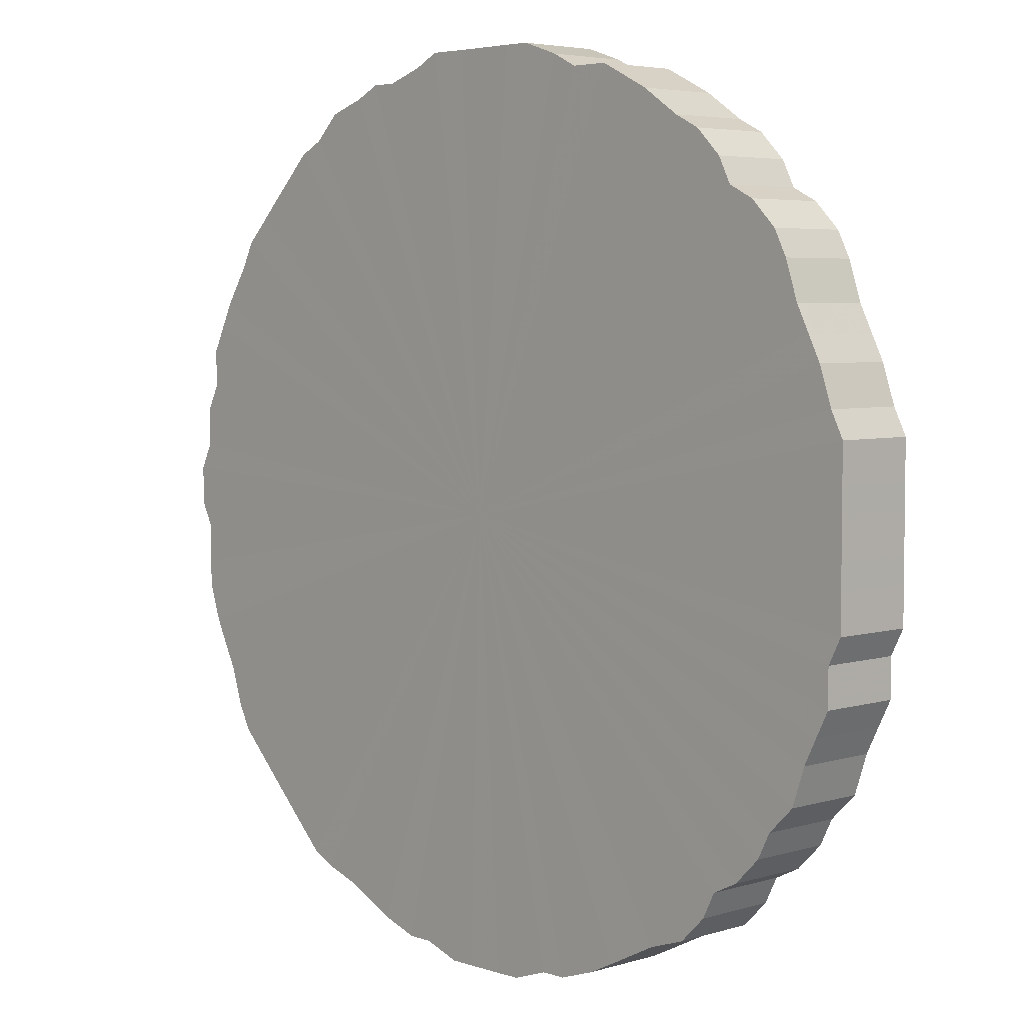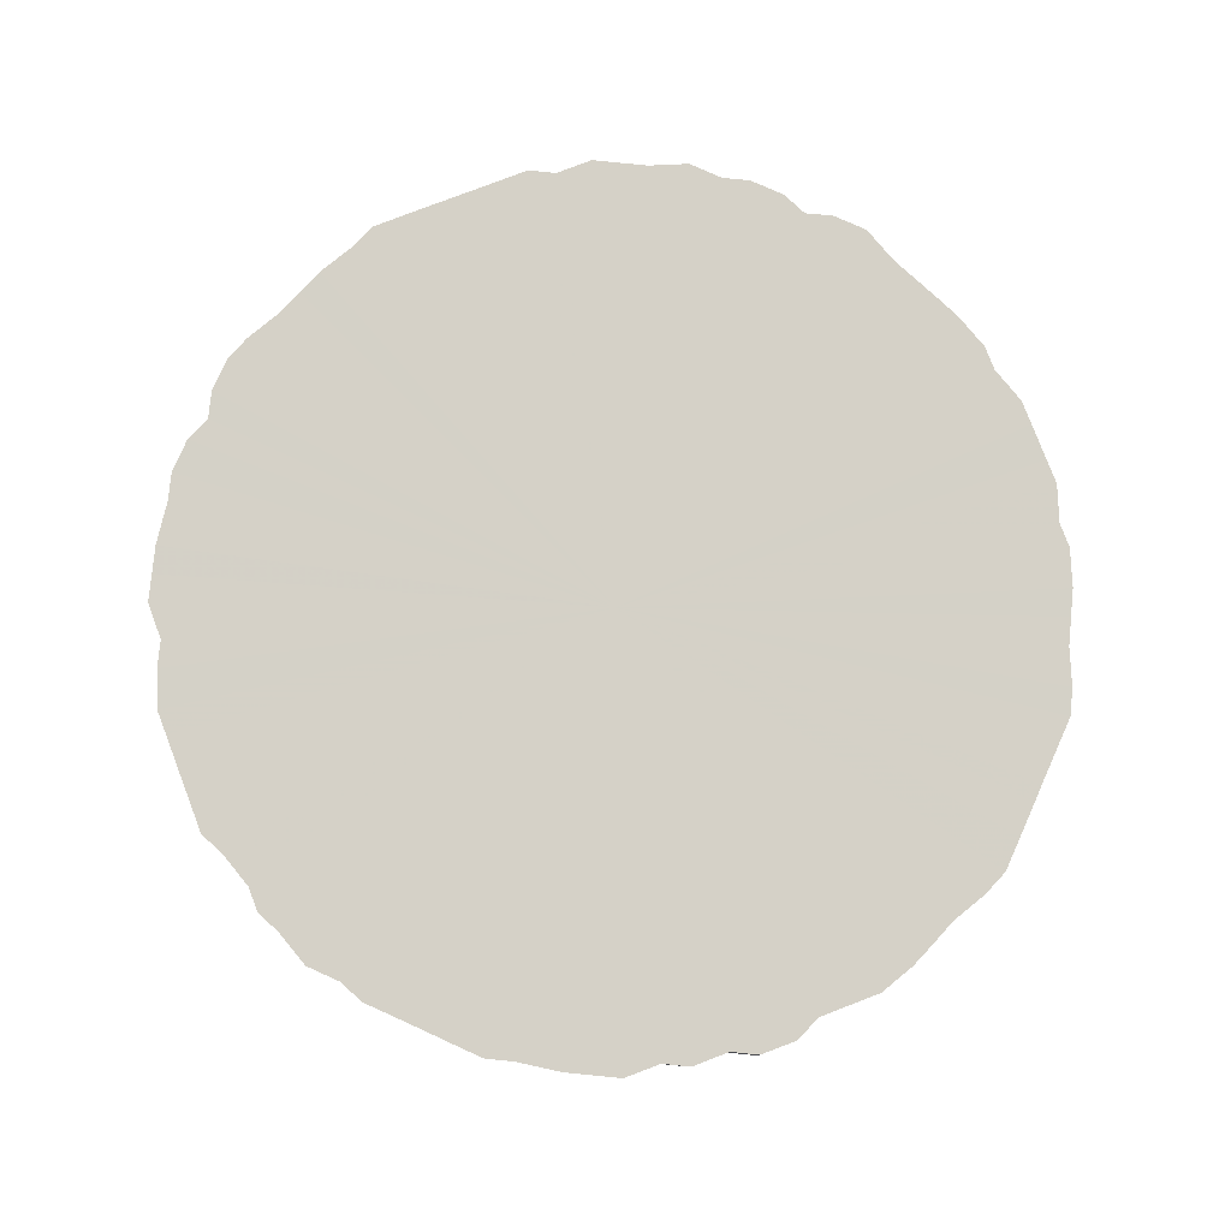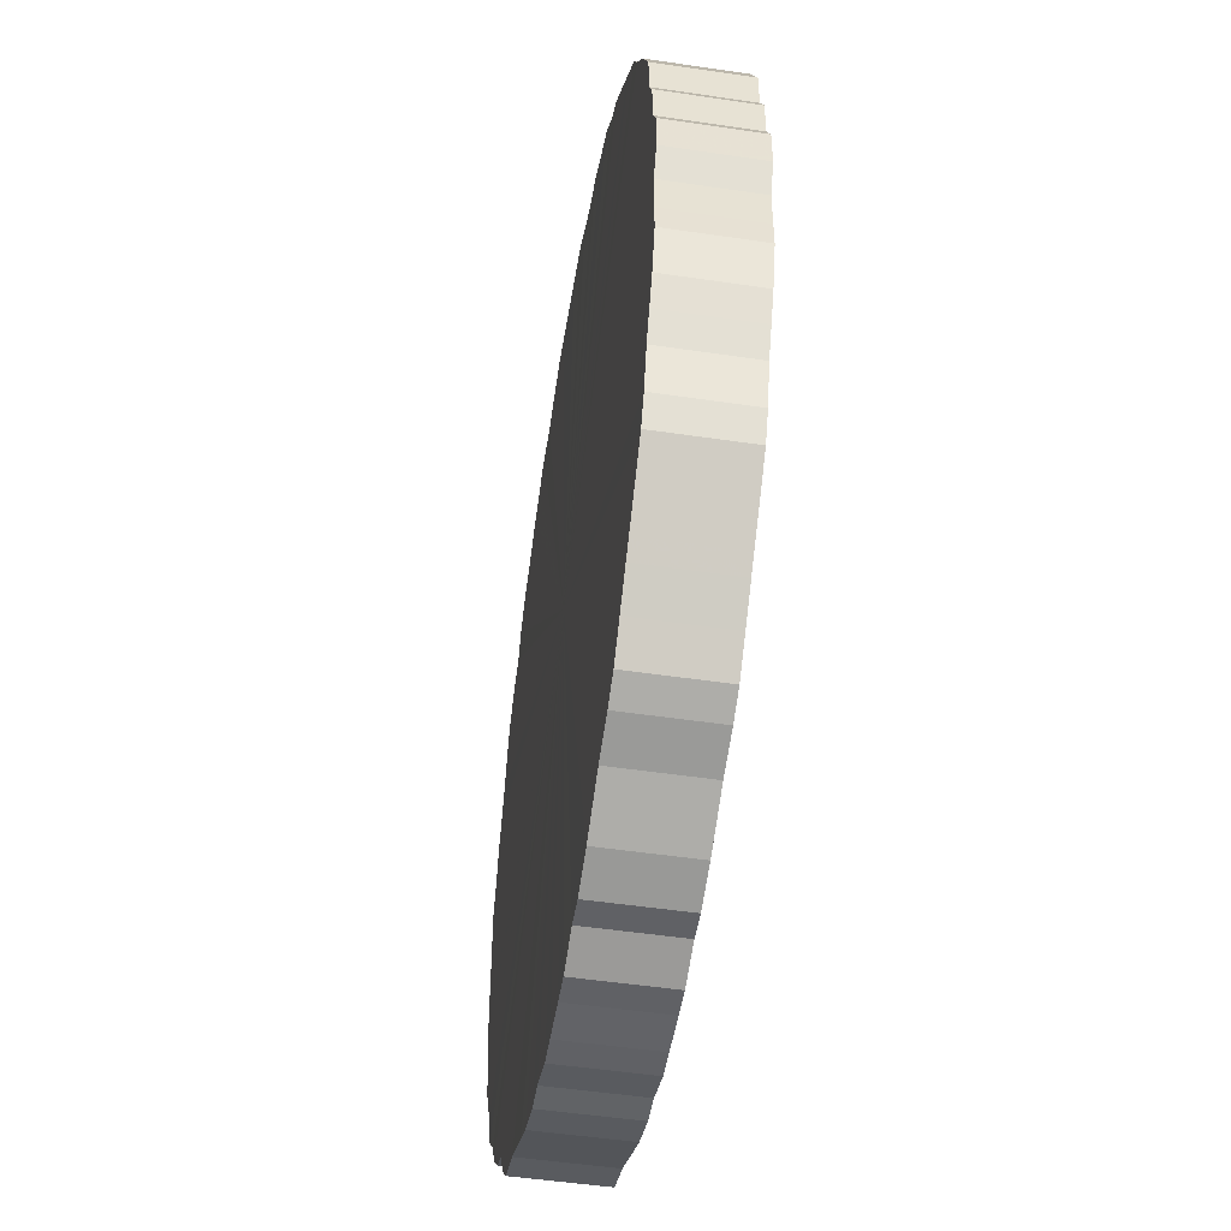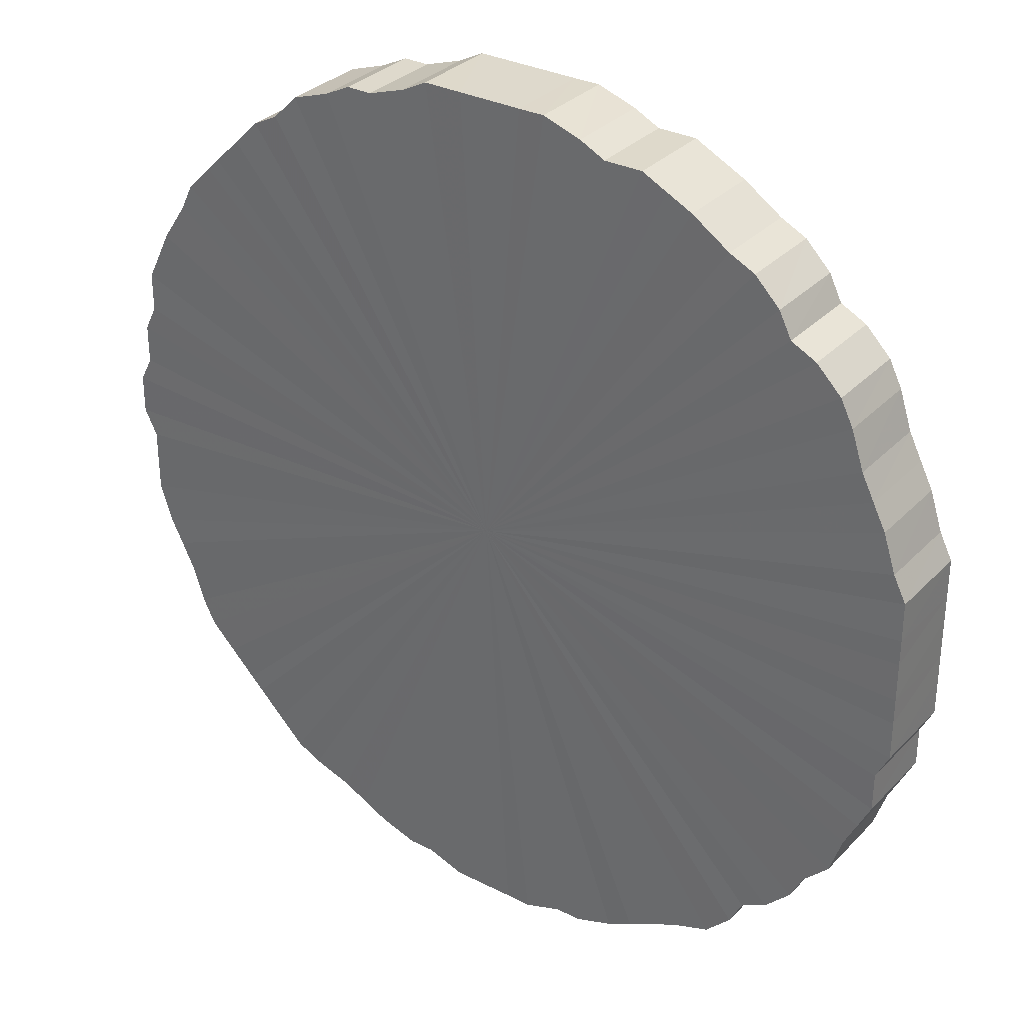
<metadata>
{"format":"obj","ext":"obj","renderer":"f3d","projection":"perspective","resolution":1024,"background":"white","views":[{"elev":4.7,"azim":46.5,"up":"+Y"},{"elev":79.7,"azim":-110.9,"up":"+Z"},{"elev":-50.5,"azim":-99.2,"up":"+Y"},{"elev":31.9,"azim":35.6,"up":"+Y"}]}
</metadata>
<code>
o 24064
v 2230 1869 10.73
v 2230 1869 10.73
v 2230 1869 10.66
v 2230 1869 10.73
v 2230 1869 10.66
v 2230 1869 10.73
v 2230 1869 10.66
v 2230 1869 10.73
v 2230 1869 10.66
v 2230 1869 10.73
v 2230 1869 10.66
v 2230 1869 10.73
v 2230 1869 10.66
v 2230 1869 10.73
v 2230 1869 10.66
v 2230 1869 10.73
v 2230 1869 10.66
v 2230 1869 10.73
v 2230 1869 10.66
v 2230 1869 10.73
v 2230 1869 10.66
v 2230 1869 10.73
v 2230 1869 10.66
v 2230 1869 10.73
v 2230 1869 10.66
v 2230 1869 10.73
v 2230 1869 10.66
v 2230 1869 10.73
v 2230 1869 10.66
v 2230 1869 10.73
v 2230 1869 10.66
v 2230 1869 10.73
v 2230 1869 10.66
v 2230 1869 10.73
v 2230 1869 10.66
v 2230 1869 10.73
v 2230 1869 10.66
v 2230 1869 10.73
v 2230 1869 10.66
v 2230 1869 10.73
v 2230 1869 10.66
v 2230 1869 10.73
v 2230 1869 10.66
v 2230 1869 10.73
v 2230 1869 10.66
v 2230 1869 10.73
v 2230 1869 10.66
v 2230 1869 10.73
v 2230 1869 10.66
v 2230 1869 10.73
v 2230 1869 10.66
v 2230 1869 10.73
v 2230 1869 10.66
v 2230 1869 10.73
v 2230 1869 10.66
v 2230 1869 10.73
v 2230 1869 10.66
v 2230 1869 10.73
v 2230 1869 10.66
v 2230 1869 10.73
v 2230 1869 10.66
v 2230 1869 10.73
v 2230 1869 10.66
v 2230 1869 10.73
v 2230 1869 10.66
v 2230 1869 10.73
v 2230 1869 10.66
v 2230 1869 10.73
v 2230 1869 10.66
v 2230 1869 10.73
v 2230 1869 10.66
v 2230 1869 10.73
v 2230 1869 10.66
v 2230 1869 10.73
v 2230 1869 10.66
v 2230 1869 10.73
v 2230 1869 10.66
v 2230 1869 10.73
v 2230 1869 10.66
v 2230 1869 10.73
v 2230 1869 10.66
v 2230 1869 10.73
v 2230 1869 10.66
v 2230 1869 10.73
v 2230 1869 10.66
v 2230 1869 10.73
v 2230 1869 10.66
v 2230 1869 10.73
v 2230 1869 10.66
v 2230 1869 10.73
v 2230 1869 10.66
v 2230 1868 10.73
v 2230 1869 10.66
v 2230 1869 10.73
v 2230 1869 10.66
v 2230 1868 10.73
v 2230 1868 10.66
v 2230 1868 10.73
v 2230 1868 10.66
v 2230 1868 10.73
v 2230 1868 10.66
v 2230 1868 10.73
v 2230 1868 10.66
v 2230 1868 10.73
v 2230 1868 10.66
v 2230 1868 10.73
v 2230 1868 10.66
v 2230 1868 10.73
v 2230 1868 10.66
v 2230 1868 10.73
v 2230 1868 10.66
v 2230 1868 10.73
v 2230 1868 10.66
v 2230 1868 10.73
v 2230 1868 10.66
v 2230 1868 10.73
v 2230 1868 10.66
v 2230 1868 10.73
v 2230 1868 10.66
v 2230 1868 10.73
v 2230 1868 10.66
v 2230 1868 10.73
v 2230 1868 10.66
v 2230 1868 10.73
v 2230 1868 10.66
v 2230 1868 10.73
v 2230 1868 10.66
v 2230 1868 10.73
v 2230 1868 10.66
v 2230 1868 10.73
v 2230 1868 10.66
v 2230 1868 10.73
v 2230 1868 10.66
v 2230 1868 10.73
v 2230 1868 10.66
v 2230 1868 10.73
v 2230 1868 10.66
v 2230 1868 10.73
v 2230 1868 10.66
v 2230 1868 10.73
v 2230 1868 10.66
v 2230 1868 10.73
v 2230 1868 10.66
v 2230 1868 10.73
v 2230 1868 10.66
v 2230 1868 10.73
v 2230 1868 10.66
v 2230 1868 10.73
v 2230 1868 10.66
v 2230 1868 10.73
v 2230 1868 10.66
v 2230 1868 10.73
v 2230 1868 10.66
v 2230 1868 10.73
v 2230 1868 10.66
v 2230 1868 10.73
v 2230 1868 10.66
v 2230 1868 10.73
v 2230 1868 10.66
v 2230 1868 10.73
v 2230 1868 10.66
v 2230 1868 10.73
v 2230 1868 10.66
v 2230 1868 10.73
v 2230 1868 10.66
v 2230 1868 10.73
v 2230 1868 10.66
v 2230 1868 10.73
v 2230 1868 10.66
v 2230 1868 10.73
v 2230 1868 10.66
v 2230 1868 10.73
v 2230 1868 10.66
v 2230 1868 10.66
v 2230 1869 10.66
v 2230 1869 10.73
v 2230 1869 10.66
v 2230 1869 10.73
v 2230 1869 10.66
v 2230 1869 10.66
v 2230 1869 10.73
v 2230 1869 10.66
v 2230 1869 10.73
v 2230 1869 10.73
v 2230 1869 10.66
v 2230 1869 10.66
v 2230 1869 10.73
v 2230 1869 10.66
v 2230 1869 10.73
v 2230 1869 10.73
v 2230 1869 10.66
v 2230 1869 10.66
v 2230 1869 10.73
v 2230 1869 10.66
v 2230 1869 10.73
v 2230 1869 10.73
v 2230 1869 10.66
v 2230 1869 10.66
v 2230 1869 10.73
v 2230 1869 10.66
v 2230 1869 10.73
v 2230 1869 10.73
v 2230 1869 10.66
v 2230 1869 10.66
v 2230 1869 10.73
v 2230 1869 10.66
v 2230 1869 10.73
v 2230 1869 10.73
v 2230 1869 10.66
v 2230 1869 10.66
v 2230 1869 10.73
v 2230 1869 10.66
v 2230 1869 10.73
v 2230 1869 10.73
v 2230 1869 10.66
v 2230 1869 10.66
v 2230 1869 10.73
v 2230 1869 10.66
v 2230 1869 10.73
v 2230 1869 10.73
v 2230 1869 10.66
v 2230 1869 10.66
v 2230 1869 10.73
v 2230 1869 10.66
v 2230 1869 10.73
v 2230 1869 10.73
v 2230 1869 10.66
v 2230 1869 10.66
v 2230 1869 10.73
v 2230 1869 10.66
v 2230 1869 10.73
v 2230 1869 10.73
v 2230 1869 10.66
v 2230 1869 10.66
v 2230 1869 10.73
v 2230 1869 10.66
v 2230 1869 10.73
v 2230 1869 10.73
v 2230 1869 10.66
v 2230 1869 10.66
v 2230 1869 10.73
v 2230 1869 10.66
v 2230 1869 10.73
v 2230 1869 10.73
v 2230 1869 10.66
v 2230 1869 10.66
v 2230 1869 10.73
v 2230 1868 10.66
v 2230 1869 10.73
v 2230 1869 10.73
v 2230 1869 10.66
v 2230 1868 10.66
v 2230 1868 10.73
v 2230 1868 10.66
v 2230 1868 10.73
v 2230 1869 10.73
v 2230 1869 10.66
v 2230 1868 10.66
v 2230 1868 10.73
v 2230 1868 10.66
v 2230 1868 10.73
v 2230 1869 10.73
v 2230 1869 10.66
v 2230 1868 10.66
v 2230 1868 10.73
v 2230 1868 10.66
v 2230 1868 10.73
v 2230 1869 10.73
v 2230 1869 10.66
v 2230 1868 10.66
v 2230 1868 10.73
v 2230 1868 10.66
v 2230 1868 10.73
v 2230 1869 10.73
v 2230 1869 10.66
v 2230 1868 10.66
v 2230 1868 10.73
v 2230 1868 10.66
v 2230 1868 10.73
v 2230 1869 10.73
v 2230 1869 10.66
v 2230 1868 10.66
v 2230 1868 10.73
v 2230 1868 10.66
v 2230 1868 10.73
v 2230 1869 10.73
v 2230 1869 10.66
v 2230 1868 10.66
v 2230 1868 10.73
v 2230 1868 10.66
v 2230 1868 10.73
v 2230 1869 10.73
v 2230 1869 10.66
v 2230 1868 10.66
v 2230 1868 10.73
v 2230 1868 10.66
v 2230 1868 10.73
v 2230 1869 10.73
v 2230 1869 10.66
v 2230 1868 10.66
v 2230 1868 10.73
v 2230 1868 10.66
v 2230 1868 10.73
v 2230 1869 10.73
v 2230 1869 10.66
v 2230 1868 10.66
v 2230 1868 10.73
v 2230 1868 10.66
v 2230 1868 10.73
v 2230 1868 10.73
v 2230 1868 10.66
v 2230 1868 10.66
v 2230 1868 10.73
v 2230 1868 10.66
v 2230 1868 10.73
v 2230 1868 10.73
v 2230 1868 10.66
v 2230 1868 10.66
v 2230 1868 10.73
v 2230 1868 10.66
v 2230 1868 10.73
v 2230 1868 10.73
v 2230 1868 10.66
v 2230 1868 10.66
v 2230 1868 10.73
v 2230 1868 10.66
v 2230 1868 10.73
v 2230 1868 10.73
v 2230 1868 10.66
v 2230 1868 10.66
v 2230 1868 10.73
v 2230 1868 10.66
v 2230 1868 10.73
v 2230 1868 10.73
v 2230 1868 10.66
v 2230 1868 10.66
v 2230 1868 10.73
v 2230 1868 10.66
v 2230 1868 10.73
v 2230 1868 10.73
v 2230 1868 10.66
v 2230 1868 10.66
v 2230 1868 10.73
v 2230 1868 10.66
v 2230 1868 10.73
v 2230 1868 10.73
v 2230 1868 10.66
v 2230 1868 10.73
v 2230 1869 10.73
v 2230 1869 10.73
v 2230 1869 10.73
v 2230 1869 10.73
v 2230 1869 10.73
v 2230 1869 10.73
v 2230 1869 10.73
v 2230 1869 10.73
v 2230 1869 10.73
v 2230 1869 10.73
v 2230 1869 10.73
v 2230 1869 10.73
v 2230 1869 10.73
v 2230 1869 10.73
v 2230 1869 10.73
v 2230 1869 10.73
v 2230 1869 10.73
v 2230 1869 10.73
v 2230 1869 10.73
v 2230 1869 10.73
v 2230 1869 10.73
v 2230 1869 10.73
v 2230 1869 10.73
v 2230 1869 10.73
v 2230 1869 10.73
v 2230 1869 10.73
v 2230 1869 10.73
v 2230 1869 10.73
v 2230 1869 10.73
v 2230 1869 10.73
v 2230 1869 10.73
v 2230 1869 10.73
v 2230 1869 10.73
v 2230 1869 10.73
v 2230 1869 10.73
v 2230 1869 10.73
v 2230 1869 10.73
v 2230 1869 10.73
v 2230 1869 10.73
v 2230 1869 10.73
v 2230 1869 10.73
v 2230 1869 10.73
v 2230 1869 10.73
v 2230 1869 10.73
v 2230 1869 10.73
v 2230 1869 10.73
v 2230 1869 10.73
v 2230 1868 10.73
v 2230 1869 10.73
v 2230 1868 10.73
v 2230 1868 10.73
v 2230 1868 10.73
v 2230 1868 10.73
v 2230 1868 10.73
v 2230 1868 10.73
v 2230 1868 10.73
v 2230 1868 10.73
v 2230 1868 10.73
v 2230 1868 10.73
v 2230 1868 10.73
v 2230 1868 10.73
v 2230 1868 10.73
v 2230 1868 10.73
v 2230 1868 10.73
v 2230 1868 10.73
v 2230 1868 10.73
v 2230 1868 10.73
v 2230 1868 10.73
v 2230 1868 10.73
v 2230 1868 10.73
v 2230 1868 10.73
v 2230 1868 10.73
v 2230 1868 10.73
v 2230 1868 10.73
v 2230 1868 10.73
v 2230 1868 10.73
v 2230 1868 10.73
v 2230 1868 10.73
v 2230 1868 10.73
v 2230 1868 10.73
v 2230 1868 10.73
v 2230 1868 10.73
v 2230 1868 10.73
v 2230 1868 10.73
v 2230 1868 10.73
v 2230 1868 10.73
v 2230 1868 10.73
v 2230 1868 10.73
v 2230 1869 10.66
v 2230 1869 10.66
v 2230 1869 10.66
v 2230 1869 10.66
v 2230 1869 10.66
v 2230 1869 10.66
v 2230 1869 10.66
v 2230 1869 10.66
v 2230 1869 10.66
v 2230 1869 10.66
v 2230 1869 10.66
v 2230 1869 10.66
v 2230 1869 10.66
v 2230 1869 10.66
v 2230 1869 10.66
v 2230 1869 10.66
v 2230 1869 10.66
v 2230 1869 10.66
v 2230 1869 10.66
v 2230 1869 10.66
v 2230 1869 10.66
v 2230 1869 10.66
v 2230 1869 10.66
v 2230 1869 10.66
v 2230 1869 10.66
v 2230 1869 10.66
v 2230 1869 10.66
v 2230 1869 10.66
v 2230 1869 10.66
v 2230 1869 10.66
v 2230 1869 10.66
v 2230 1869 10.66
v 2230 1869 10.66
v 2230 1869 10.66
v 2230 1869 10.66
v 2230 1869 10.66
v 2230 1869 10.66
v 2230 1869 10.66
v 2230 1869 10.66
v 2230 1869 10.66
v 2230 1869 10.66
v 2230 1869 10.66
v 2230 1869 10.66
v 2230 1869 10.66
v 2230 1869 10.66
v 2230 1869 10.66
v 2230 1869 10.66
v 2230 1869 10.66
v 2230 1868 10.66
v 2230 1868 10.66
v 2230 1868 10.66
v 2230 1868 10.66
v 2230 1868 10.66
v 2230 1868 10.66
v 2230 1868 10.66
v 2230 1868 10.66
v 2230 1868 10.66
v 2230 1868 10.66
v 2230 1868 10.66
v 2230 1868 10.66
v 2230 1868 10.66
v 2230 1868 10.66
v 2230 1868 10.66
v 2230 1868 10.66
v 2230 1868 10.66
v 2230 1868 10.66
v 2230 1868 10.66
v 2230 1868 10.66
v 2230 1868 10.66
v 2230 1868 10.66
v 2230 1868 10.66
v 2230 1868 10.66
v 2230 1868 10.66
v 2230 1868 10.66
v 2230 1868 10.66
v 2230 1868 10.66
v 2230 1868 10.66
v 2230 1868 10.66
v 2230 1868 10.66
v 2230 1868 10.66
v 2230 1868 10.66
v 2230 1868 10.66
v 2230 1868 10.66
v 2230 1868 10.66
v 2230 1868 10.66
v 2230 1868 10.66
v 2230 1868 10.66
v 2230 1868 10.66
f 1 2 3
f 2 4 5
f 6 1 7
f 4 8 9
f 10 6 11
f 8 12 13
f 14 10 15
f 12 16 17
f 18 14 19
f 16 20 21
f 22 18 23
f 20 24 25
f 26 22 27
f 24 28 29
f 30 26 31
f 28 32 33
f 34 30 35
f 32 36 37
f 38 34 39
f 36 40 41
f 42 38 43
f 40 44 45
f 46 42 47
f 44 48 49
f 50 46 51
f 48 52 53
f 54 50 55
f 52 56 57
f 58 54 59
f 56 60 61
f 62 58 63
f 60 64 65
f 66 62 67
f 64 68 69
f 70 66 71
f 68 72 73
f 74 70 75
f 72 76 77
f 78 74 79
f 76 80 81
f 82 78 83
f 80 84 85
f 86 82 87
f 84 88 89
f 90 86 91
f 88 92 93
f 94 90 95
f 92 96 97
f 98 94 99
f 96 100 101
f 102 98 103
f 100 104 105
f 106 102 107
f 104 108 109
f 110 106 111
f 108 112 113
f 114 110 115
f 112 116 117
f 118 114 119
f 116 120 121
f 122 118 123
f 120 124 125
f 126 122 127
f 124 128 129
f 130 126 131
f 128 132 133
f 134 130 135
f 132 136 137
f 138 134 139
f 136 140 141
f 142 138 143
f 140 144 145
f 146 142 147
f 144 148 149
f 150 146 151
f 148 152 153
f 154 150 155
f 152 156 157
f 158 154 159
f 156 160 161
f 162 158 163
f 160 164 165
f 166 162 167
f 164 168 169
f 170 166 171
f 168 172 173
f 172 170 174
f 175 176 177
f 177 178 179
f 180 181 175
f 182 183 180
f 179 184 185
f 186 187 182
f 188 189 186
f 185 190 191
f 192 193 188
f 194 195 192
f 191 196 197
f 198 199 194
f 200 201 198
f 197 202 203
f 204 205 200
f 206 207 204
f 203 208 209
f 210 211 206
f 212 213 210
f 209 214 215
f 216 217 212
f 218 219 216
f 215 220 221
f 222 223 218
f 224 225 222
f 221 226 227
f 228 229 224
f 230 231 228
f 227 232 233
f 234 235 230
f 236 237 234
f 233 238 239
f 240 241 236
f 242 243 240
f 239 244 245
f 246 247 242
f 248 249 246
f 245 250 251
f 252 253 248
f 254 255 252
f 251 256 257
f 258 259 254
f 260 261 258
f 257 262 263
f 264 265 260
f 266 267 264
f 263 268 269
f 270 271 266
f 272 273 270
f 269 274 275
f 276 277 272
f 278 279 276
f 275 280 281
f 282 283 278
f 284 285 282
f 281 286 287
f 288 289 284
f 290 291 288
f 287 292 293
f 294 295 290
f 296 297 294
f 293 298 299
f 300 301 296
f 302 303 300
f 299 304 305
f 306 307 302
f 308 309 306
f 305 310 311
f 312 313 308
f 314 315 312
f 311 316 317
f 318 319 314
f 320 321 318
f 317 322 323
f 324 325 320
f 326 327 324
f 323 328 329
f 330 331 326
f 332 333 330
f 329 334 335
f 336 337 332
f 338 339 336
f 335 340 341
f 342 343 338
f 344 345 342
f 341 346 347
f 347 348 344
f 349 350 351
f 349 352 350
f 349 351 353
f 349 354 352
f 349 353 355
f 349 356 354
f 349 355 357
f 349 358 356
f 349 357 359
f 349 360 358
f 349 359 361
f 349 362 360
f 349 361 363
f 349 364 362
f 349 363 365
f 349 366 364
f 349 365 367
f 349 368 366
f 349 367 369
f 349 370 368
f 349 369 371
f 349 372 370
f 349 371 373
f 349 374 372
f 349 373 375
f 349 376 374
f 349 375 377
f 349 378 376
f 349 377 379
f 349 380 378
f 349 379 381
f 349 382 380
f 349 381 383
f 349 384 382
f 349 383 385
f 349 386 384
f 349 385 387
f 349 388 386
f 349 387 389
f 349 390 388
f 349 389 391
f 349 392 390
f 349 391 393
f 349 394 392
f 349 393 395
f 349 396 394
f 349 395 397
f 349 398 396
f 349 397 399
f 349 400 398
f 349 399 401
f 349 402 400
f 349 401 403
f 349 404 402
f 349 403 405
f 349 406 404
f 349 405 407
f 349 408 406
f 349 407 409
f 349 410 408
f 349 409 411
f 349 412 410
f 349 411 413
f 349 414 412
f 349 413 415
f 349 416 414
f 349 415 417
f 349 418 416
f 349 417 419
f 349 420 418
f 349 419 421
f 349 422 420
f 349 421 423
f 349 424 422
f 349 423 425
f 349 426 424
f 349 425 427
f 349 428 426
f 349 427 429
f 349 430 428
f 349 429 431
f 349 432 430
f 349 431 433
f 349 434 432
f 349 433 435
f 349 436 434
f 349 435 436
f 437 438 439
f 437 440 438
f 437 439 441
f 437 442 440
f 437 441 443
f 437 444 442
f 437 443 445
f 437 446 444
f 437 445 447
f 437 448 446
f 437 447 449
f 437 450 448
f 437 449 451
f 437 452 450
f 437 451 453
f 437 454 452
f 437 453 455
f 437 456 454
f 437 455 457
f 437 458 456
f 437 457 459
f 437 460 458
f 437 459 461
f 437 462 460
f 437 461 463
f 437 464 462
f 437 463 465
f 437 466 464
f 437 465 467
f 437 468 466
f 437 467 469
f 437 470 468
f 437 469 471
f 437 472 470
f 437 471 473
f 437 474 472
f 437 473 475
f 437 476 474
f 437 475 477
f 437 478 476
f 437 477 479
f 437 480 478
f 437 479 481
f 437 482 480
f 437 481 483
f 437 484 482
f 437 483 485
f 437 486 484
f 437 485 487
f 437 488 486
f 437 487 489
f 437 490 488
f 437 489 491
f 437 492 490
f 437 491 493
f 437 494 492
f 437 493 495
f 437 496 494
f 437 495 497
f 437 498 496
f 437 497 499
f 437 500 498
f 437 499 501
f 437 502 500
f 437 501 503
f 437 504 502
f 437 503 505
f 437 506 504
f 437 505 507
f 437 508 506
f 437 507 509
f 437 510 508
f 437 509 511
f 437 512 510
f 437 511 513
f 437 514 512
f 437 513 515
f 437 516 514
f 437 515 517
f 437 518 516
f 437 517 519
f 437 520 518
f 437 519 521
f 437 522 520
f 437 521 523
f 437 524 522
f 437 523 524

</code>
